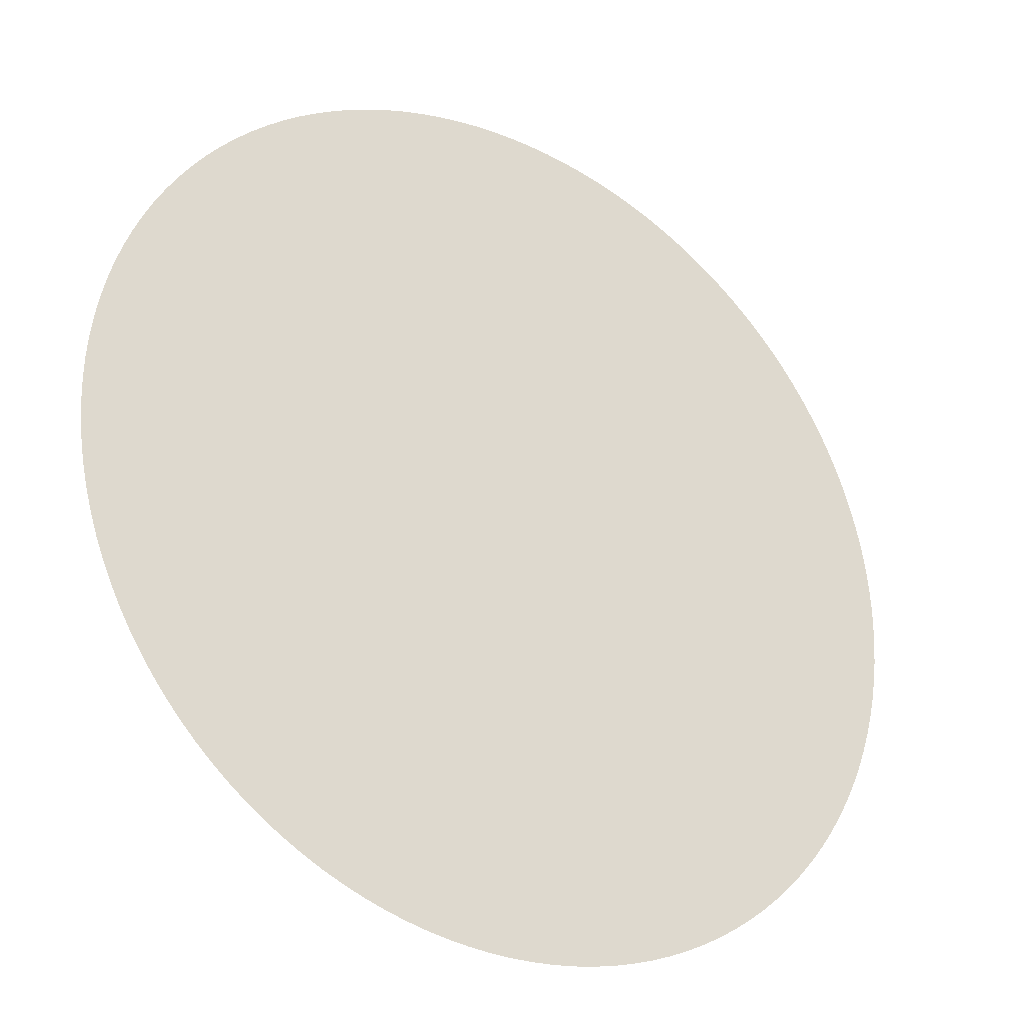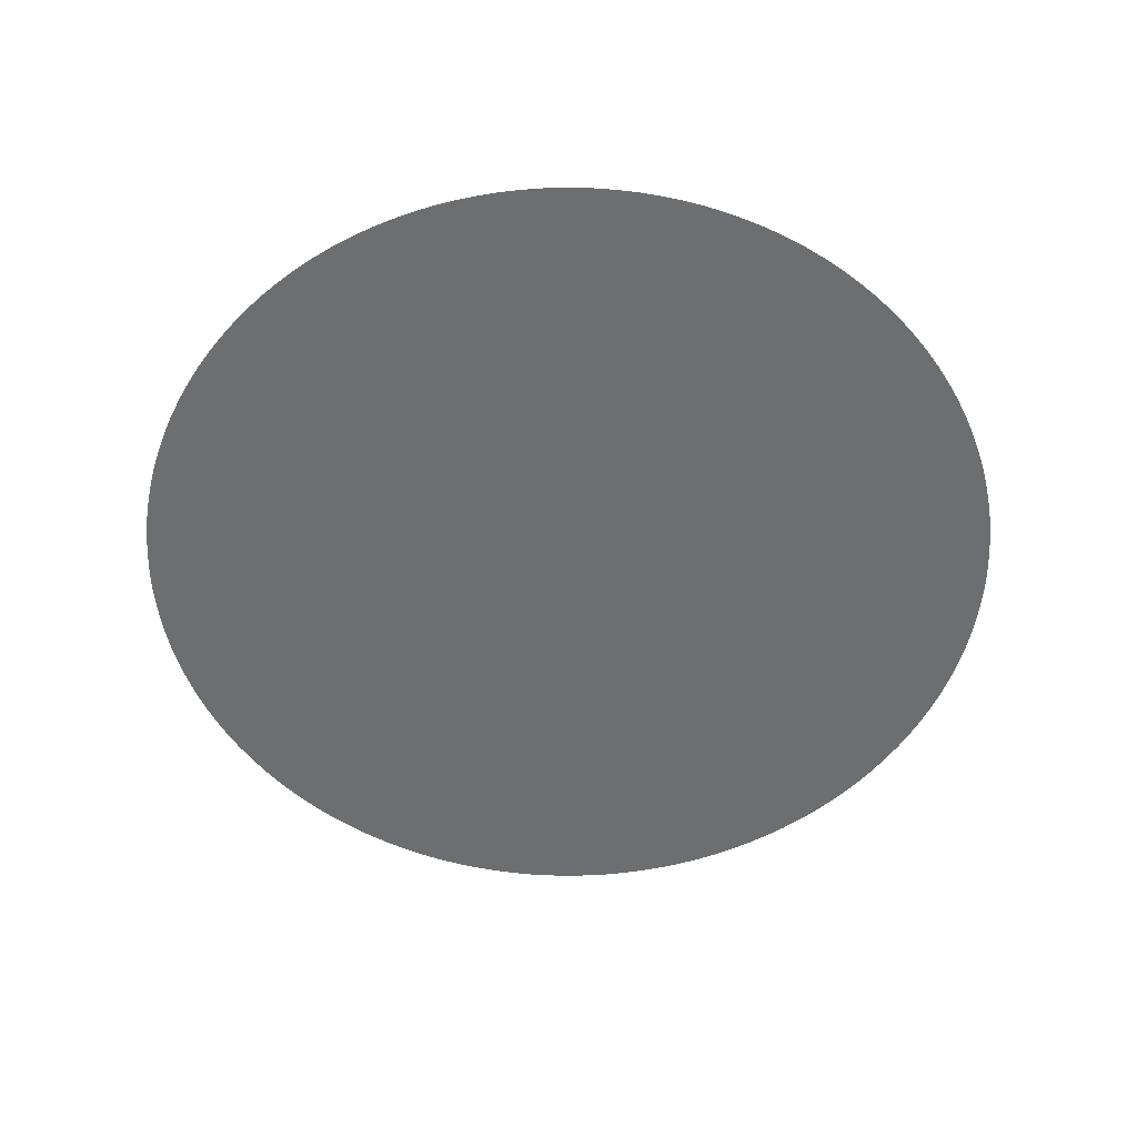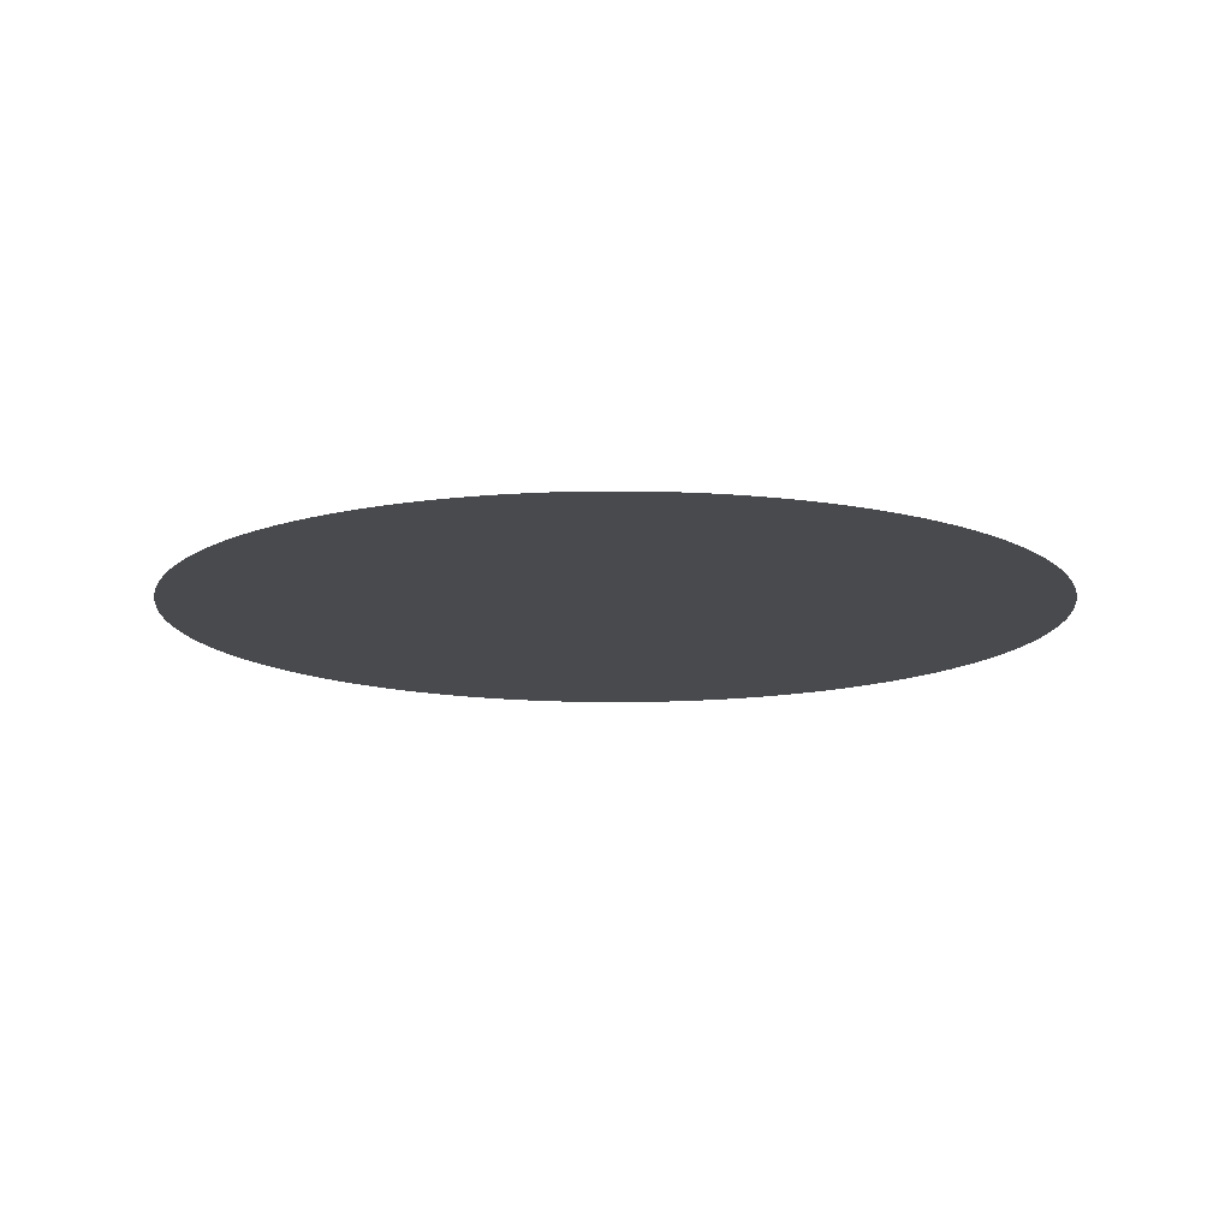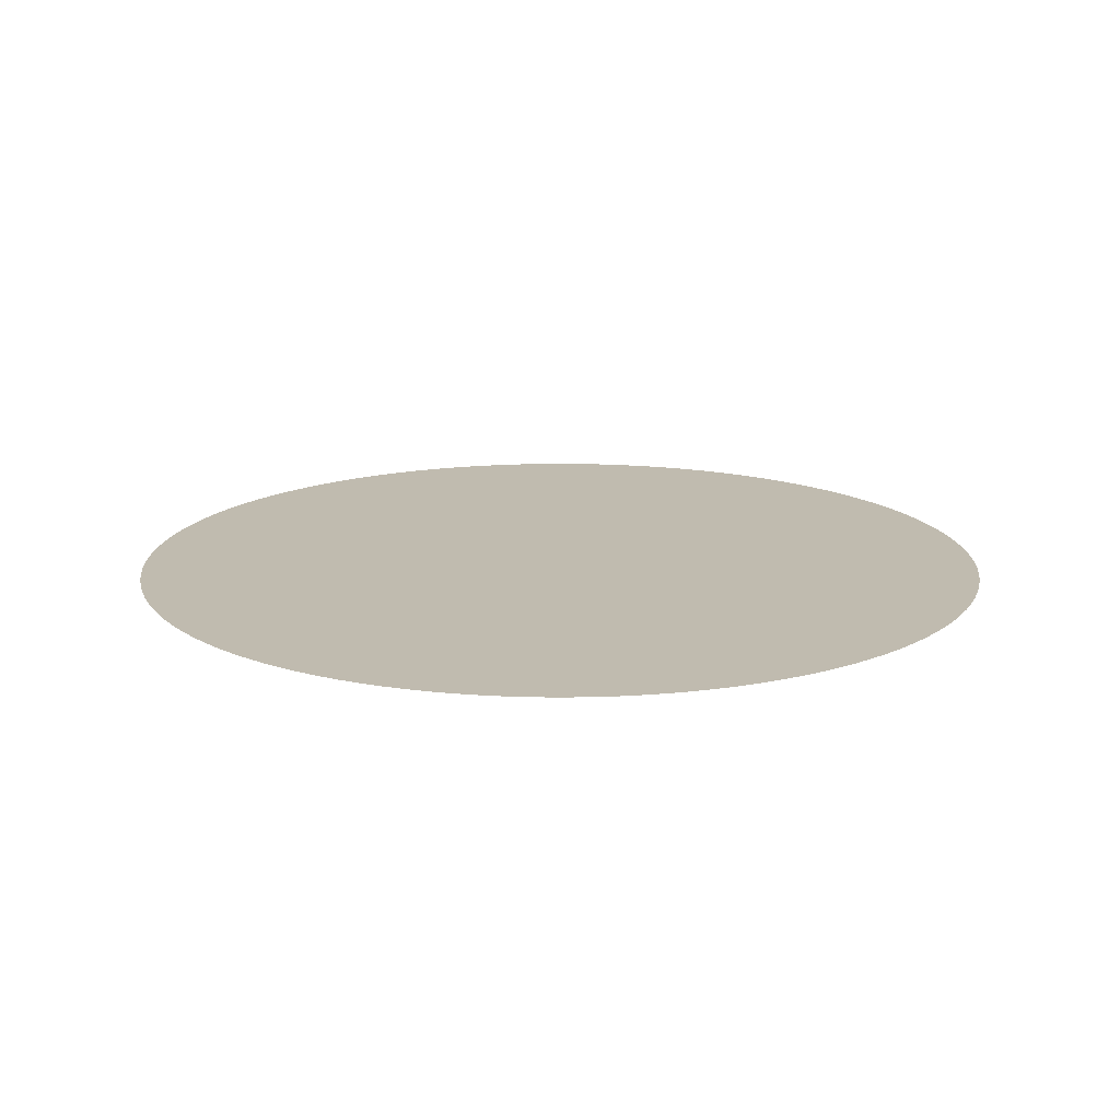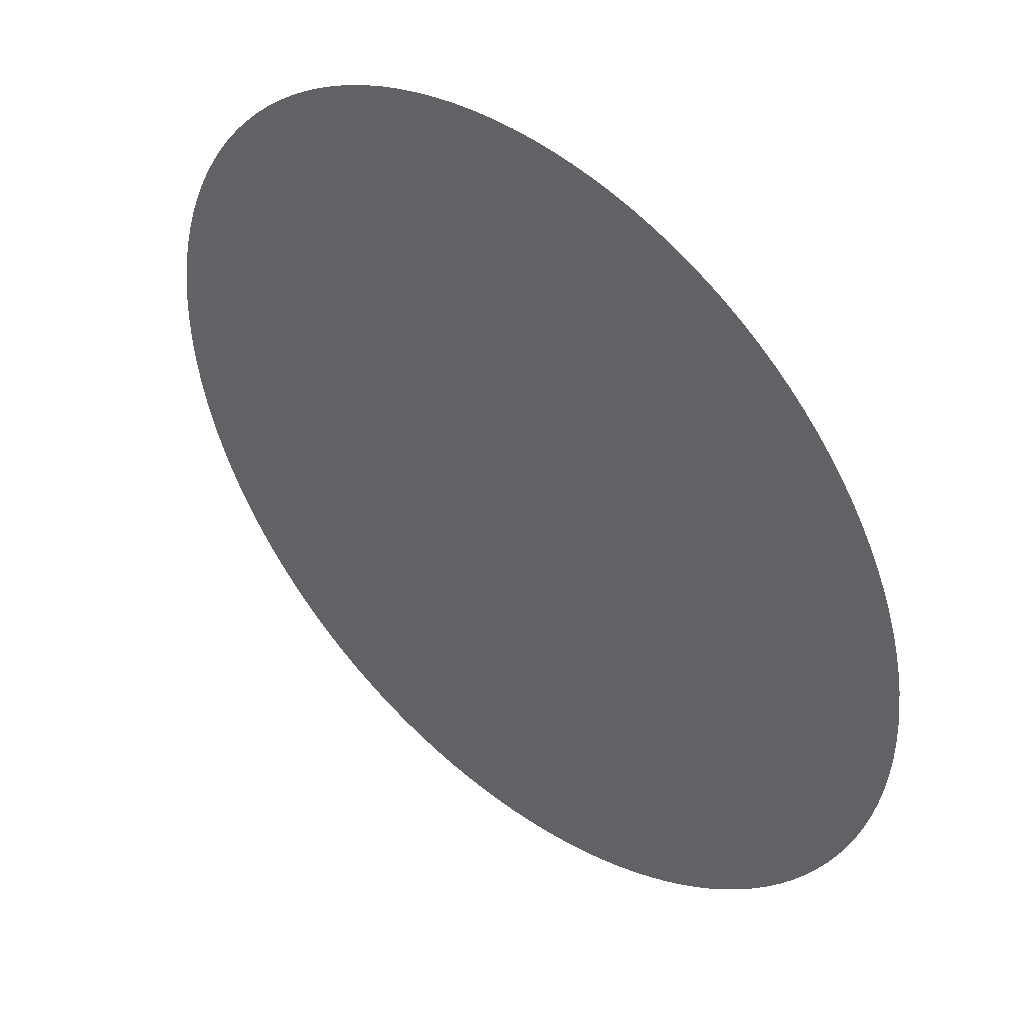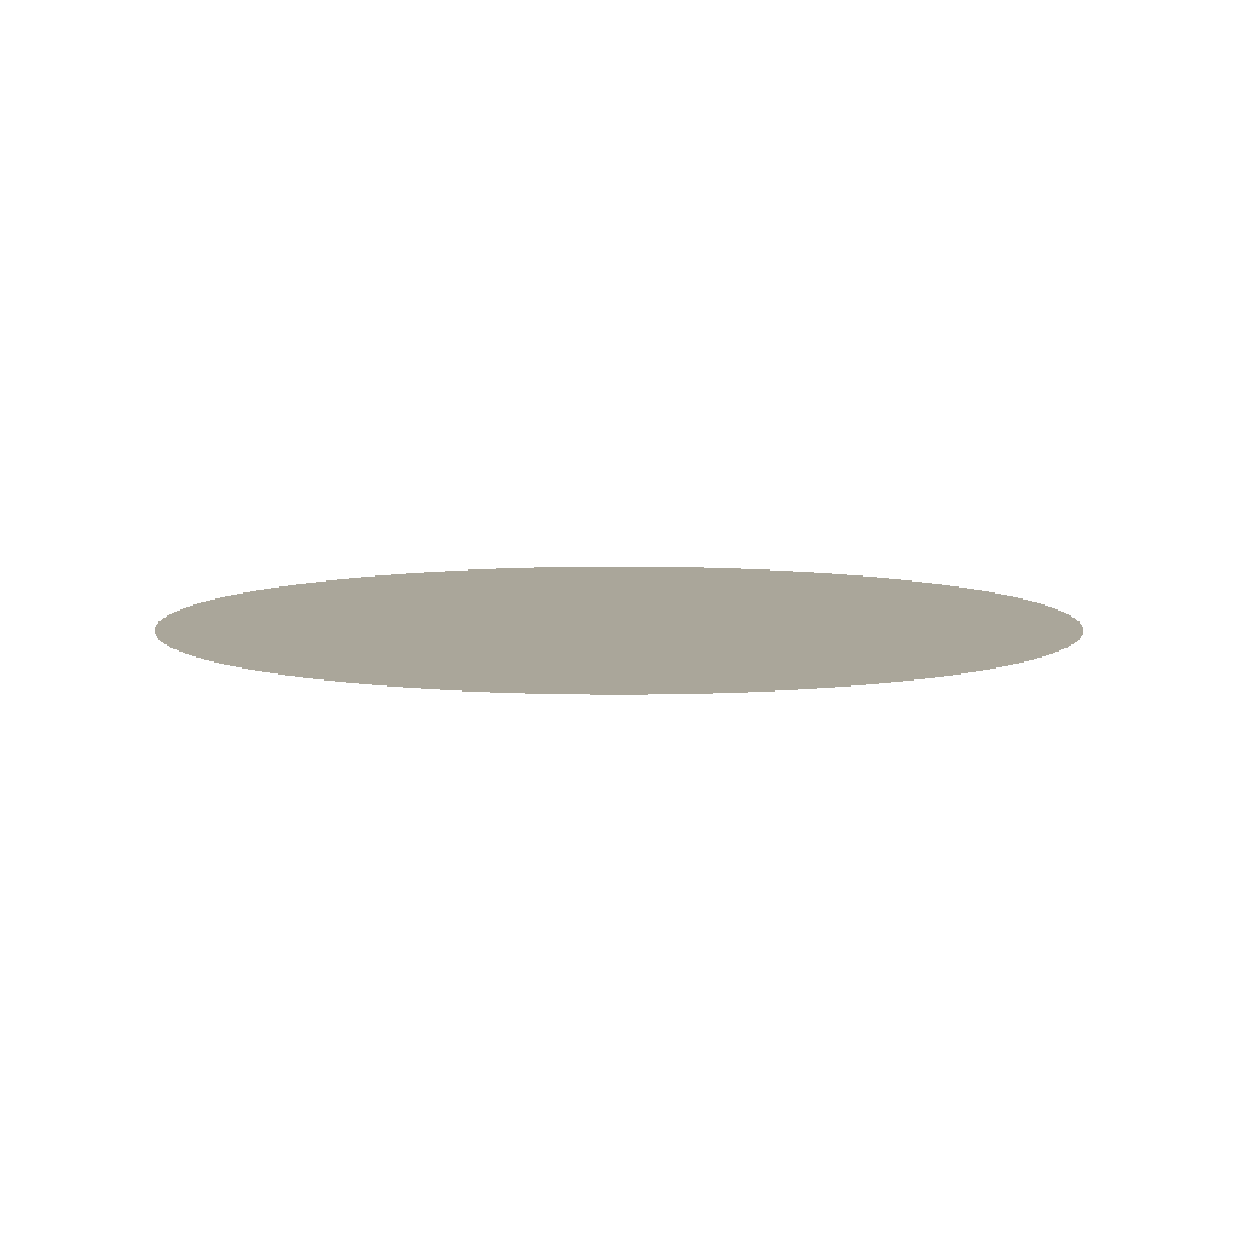
<metadata>
{"format":"obj","ext":"obj","renderer":"f3d","projection":"perspective","resolution":1024,"background":"white","views":[{"elev":-29.2,"azim":-32.6,"up":"+Z"},{"elev":-54.2,"azim":109.7,"up":"+Y"},{"elev":-13.0,"azim":15.3,"up":"+Y"},{"elev":15.9,"azim":145.0,"up":"+Y"},{"elev":44.0,"azim":-138.9,"up":"+Z"},{"elev":7.8,"azim":-76.5,"up":"+Y"}]}
</metadata>
<code>
o Circle
v 0 0 0
v 0 0 -64
v -3.14 0 -63.92
v -6.273 0 -63.69
v -9.391 0 -63.31
v -12.49 0 -62.77
v -15.55 0 -62.08
v -18.58 0 -61.24
v -21.56 0 -60.26
v -24.49 0 -59.13
v -27.36 0 -57.86
v -30.17 0 -56.44
v -32.9 0 -54.89
v -35.56 0 -53.21
v -38.12 0 -51.41
v -40.6 0 -49.47
v -42.98 0 -47.42
v -45.25 0 -45.25
v -47.42 0 -42.98
v -49.47 0 -40.6
v -51.41 0 -38.12
v -53.21 0 -35.56
v -54.89 0 -32.9
v -56.44 0 -30.17
v -57.86 0 -27.36
v -59.13 0 -24.49
v -60.26 0 -21.56
v -61.24 0 -18.58
v -62.08 0 -15.55
v -62.77 0 -12.49
v -63.31 0 -9.391
v -63.69 0 -6.273
v -63.92 0 -3.14
v -64 0 2.6e-05
v -63.92 0 3.14
v -63.69 0 6.273
v -63.31 0 9.391
v -62.77 0 12.49
v -62.08 0 15.55
v -61.24 0 18.58
v -60.26 0 21.56
v -59.13 0 24.49
v -57.86 0 27.36
v -56.44 0 30.17
v -54.89 0 32.9
v -53.21 0 35.56
v -51.41 0 38.12
v -49.47 0 40.6
v -47.42 0 42.98
v -45.25 0 45.25
v -42.98 0 47.42
v -40.6 0 49.47
v -38.12 0 51.41
v -35.56 0 53.21
v -32.9 0 54.89
v -30.17 0 56.44
v -27.36 0 57.86
v -24.49 0 59.13
v -21.56 0 60.26
v -18.58 0 61.24
v -15.55 0 62.08
v -12.49 0 62.77
v -9.391 0 63.31
v -6.273 0 63.69
v -3.14 0 63.92
v -0.000116 0 64
v 3.14 0 63.92
v 6.273 0 63.69
v 9.391 0 63.31
v 12.49 0 62.77
v 15.55 0 62.08
v 18.58 0 61.24
v 21.56 0 60.26
v 24.49 0 59.13
v 27.36 0 57.86
v 30.17 0 56.44
v 32.9 0 54.89
v 35.56 0 53.21
v 38.12 0 51.41
v 40.6 0 49.47
v 42.98 0 47.42
v 45.25 0 45.25
v 47.42 0 42.98
v 49.47 0 40.6
v 51.41 0 38.12
v 53.21 0 35.56
v 54.89 0 32.9
v 56.44 0 30.17
v 57.86 0 27.36
v 59.13 0 24.49
v 60.26 0 21.56
v 61.24 0 18.58
v 62.08 0 15.55
v 62.77 0 12.49
v 63.31 0 9.391
v 63.69 0 6.273
v 63.92 0 3.14
v 64 0 9.1e-05
v 63.92 0 -3.14
v 63.69 0 -6.273
v 63.31 0 -9.391
v 62.77 0 -12.49
v 62.08 0 -15.55
v 61.24 0 -18.58
v 60.26 0 -21.56
v 59.13 0 -24.49
v 57.86 0 -27.36
v 56.44 0 -30.17
v 54.89 0 -32.9
v 53.21 0 -35.56
v 51.41 0 -38.12
v 49.47 0 -40.6
v 47.42 0 -42.98
v 45.25 0 -45.25
v 42.98 0 -47.42
v 40.6 0 -49.47
v 38.12 0 -51.41
v 35.56 0 -53.21
v 32.9 0 -54.89
v 30.17 0 -56.44
v 27.36 0 -57.86
v 24.49 0 -59.13
v 21.56 0 -60.26
v 18.58 0 -61.24
v 15.55 0 -62.08
v 12.49 0 -62.77
v 9.391 0 -63.31
v 6.273 0 -63.69
v 3.14 0 -63.92
f 1 2 3
f 1 3 4
f 1 4 5
f 1 5 6
f 1 6 7
f 1 7 8
f 1 8 9
f 1 9 10
f 1 10 11
f 1 11 12
f 1 12 13
f 1 13 14
f 1 14 15
f 1 15 16
f 1 16 17
f 1 17 18
f 1 18 19
f 1 19 20
f 1 20 21
f 1 21 22
f 1 22 23
f 1 23 24
f 1 24 25
f 1 25 26
f 1 26 27
f 1 27 28
f 1 28 29
f 1 29 30
f 1 30 31
f 1 31 32
f 1 32 33
f 1 33 34
f 1 34 35
f 1 35 36
f 1 36 37
f 1 37 38
f 1 38 39
f 1 39 40
f 1 40 41
f 1 41 42
f 1 42 43
f 1 43 44
f 1 44 45
f 1 45 46
f 1 46 47
f 1 47 48
f 1 48 49
f 1 49 50
f 1 50 51
f 1 51 52
f 1 52 53
f 1 53 54
f 1 54 55
f 1 55 56
f 1 56 57
f 1 57 58
f 1 58 59
f 1 59 60
f 1 60 61
f 1 61 62
f 1 62 63
f 1 63 64
f 1 64 65
f 1 65 66
f 1 66 67
f 1 67 68
f 1 68 69
f 1 69 70
f 1 70 71
f 1 71 72
f 1 72 73
f 1 73 74
f 1 74 75
f 1 75 76
f 1 76 77
f 1 77 78
f 1 78 79
f 1 79 80
f 1 80 81
f 1 81 82
f 1 82 83
f 1 83 84
f 1 84 85
f 1 85 86
f 1 86 87
f 1 87 88
f 1 88 89
f 1 89 90
f 1 90 91
f 1 91 92
f 1 92 93
f 1 93 94
f 1 94 95
f 1 95 96
f 1 96 97
f 1 97 98
f 1 98 99
f 1 99 100
f 1 100 101
f 1 101 102
f 1 102 103
f 1 103 104
f 1 104 105
f 1 105 106
f 1 106 107
f 1 107 108
f 1 108 109
f 1 109 110
f 1 110 111
f 1 111 112
f 1 112 113
f 1 113 114
f 1 114 115
f 1 115 116
f 1 116 117
f 1 117 118
f 1 118 119
f 1 119 120
f 1 120 121
f 1 121 122
f 1 122 123
f 1 123 124
f 1 124 125
f 1 125 126
f 1 126 127
f 1 127 128
f 1 128 129
f 1 129 2

</code>
